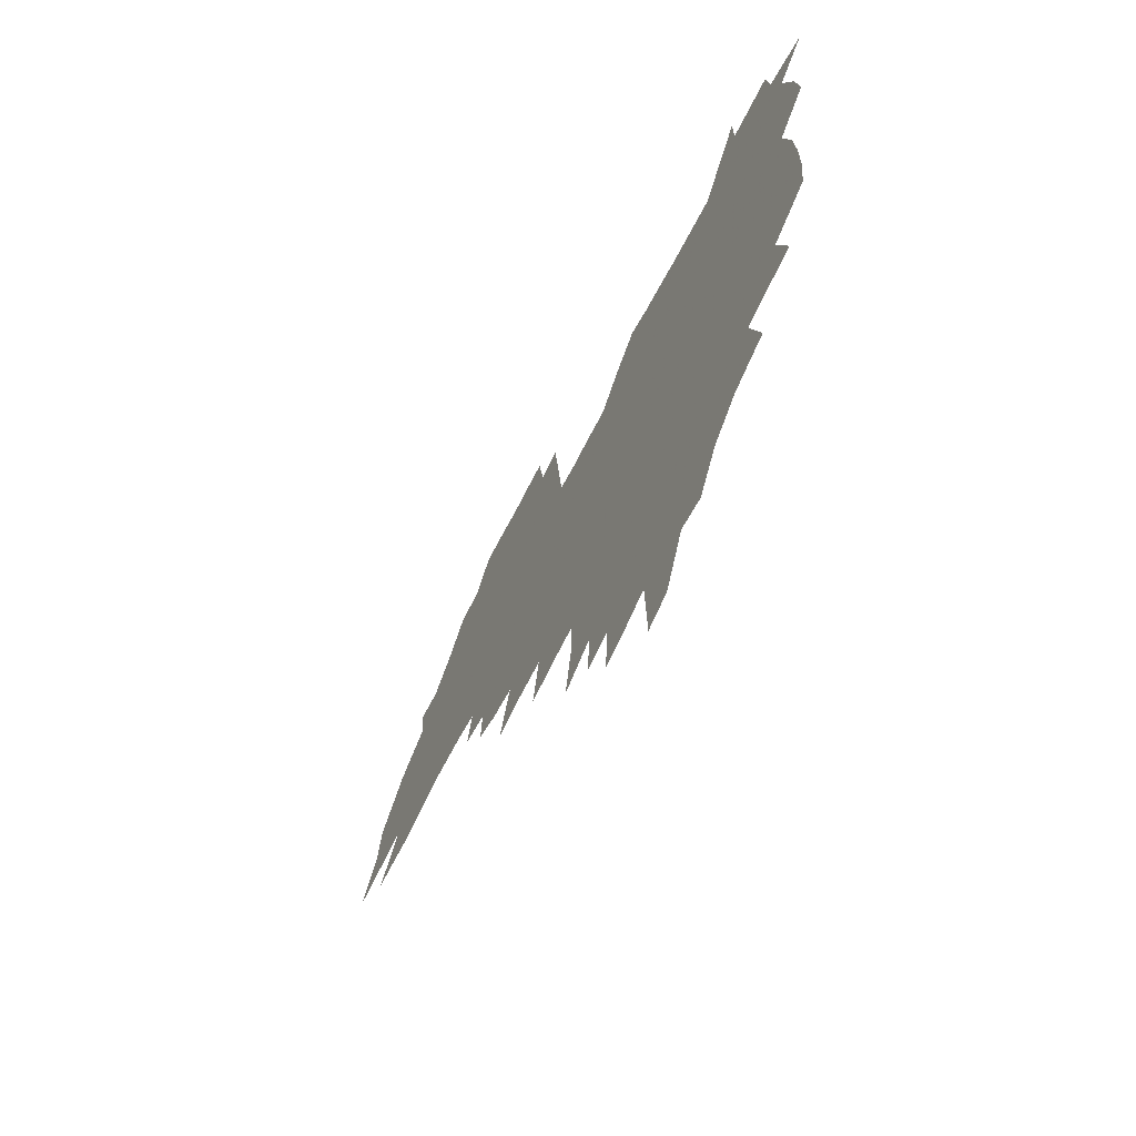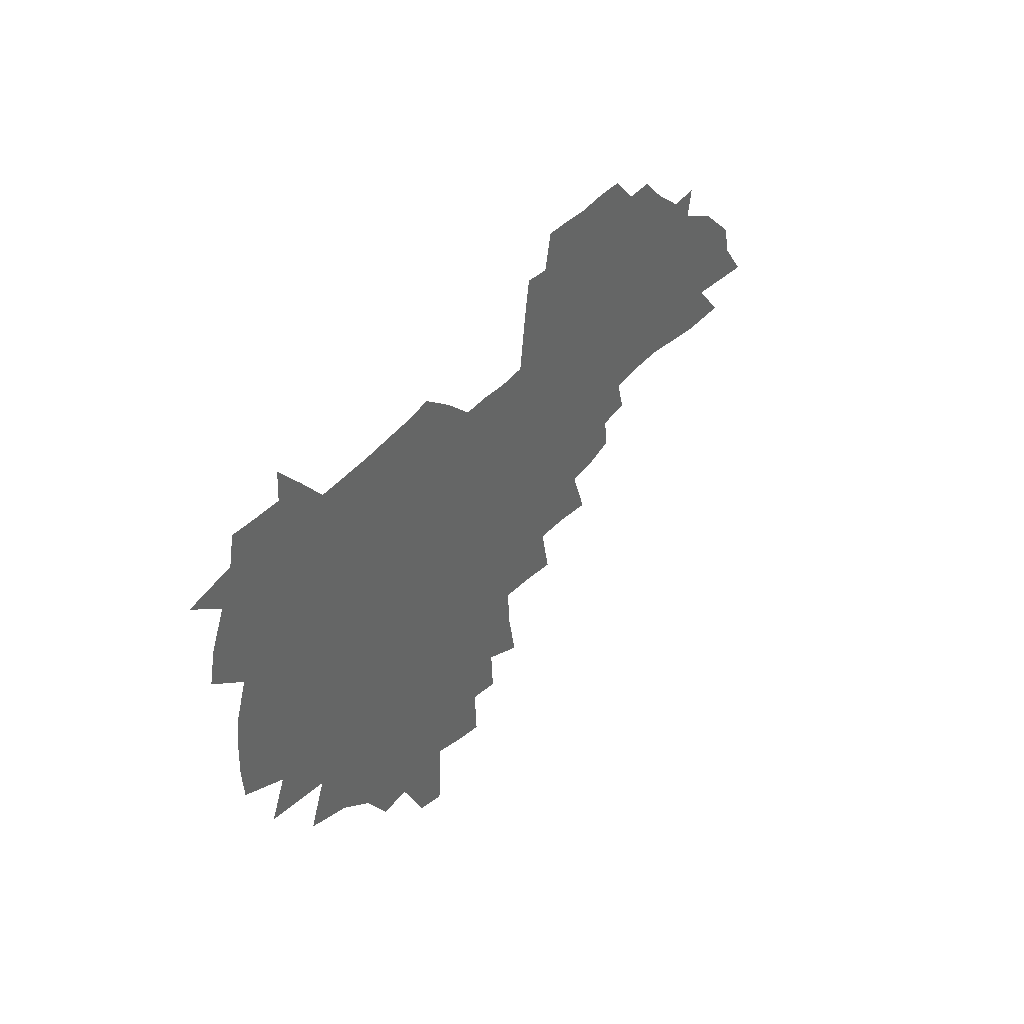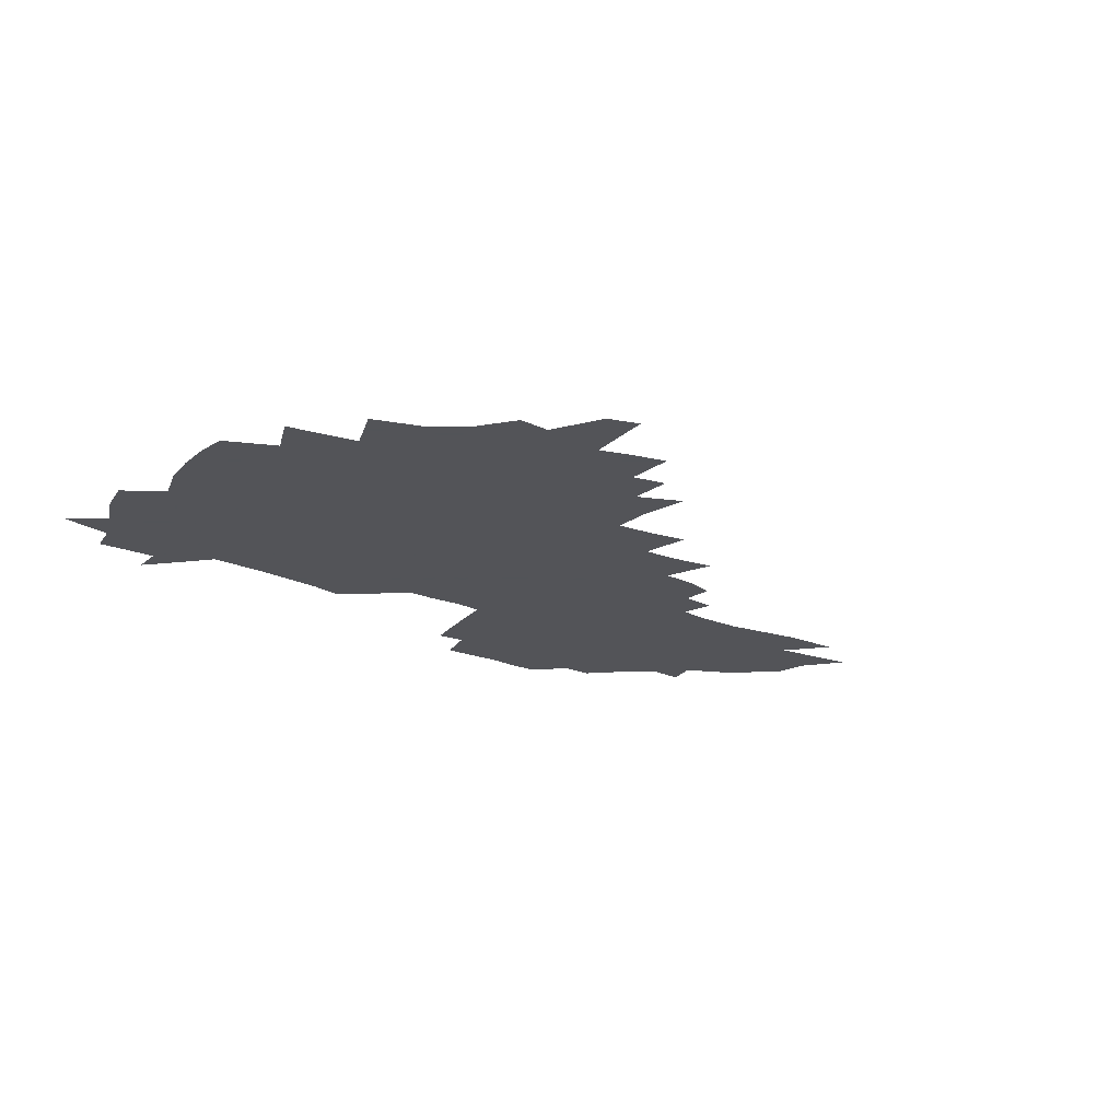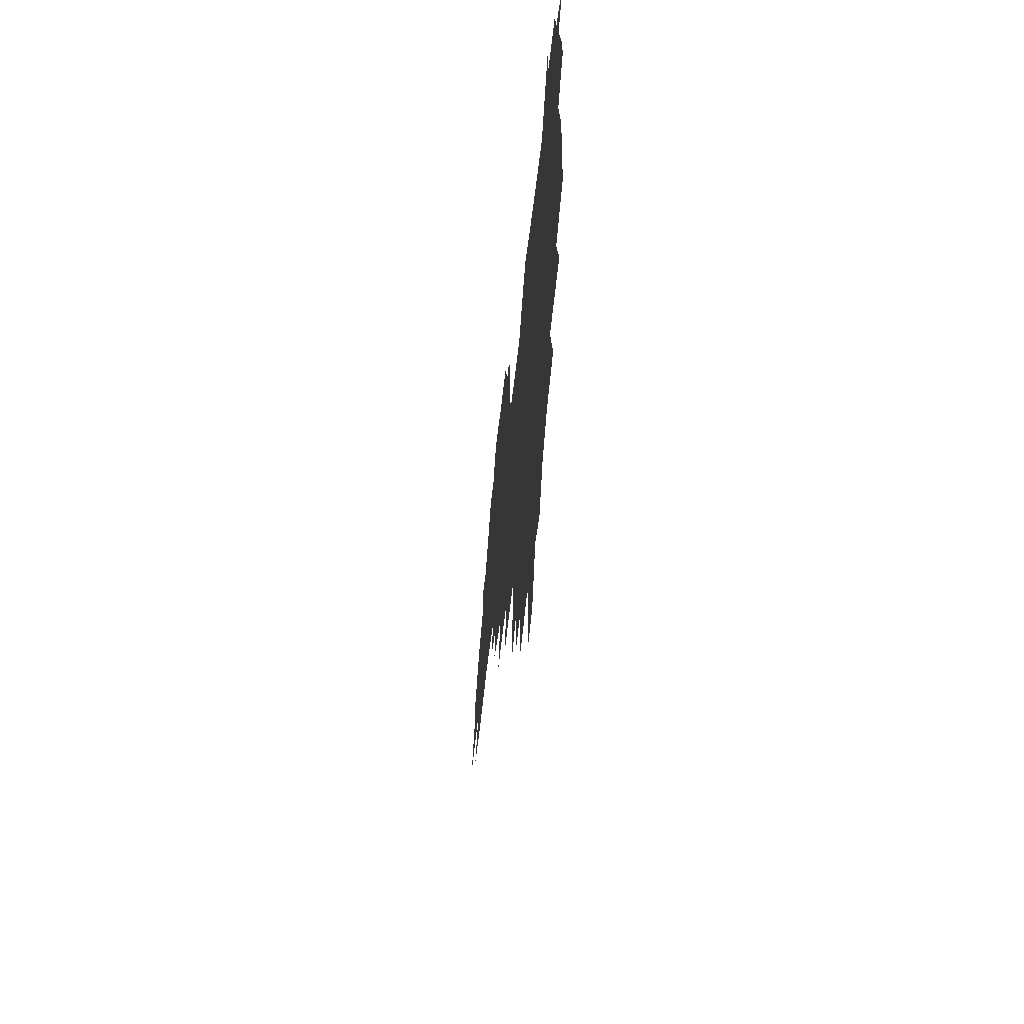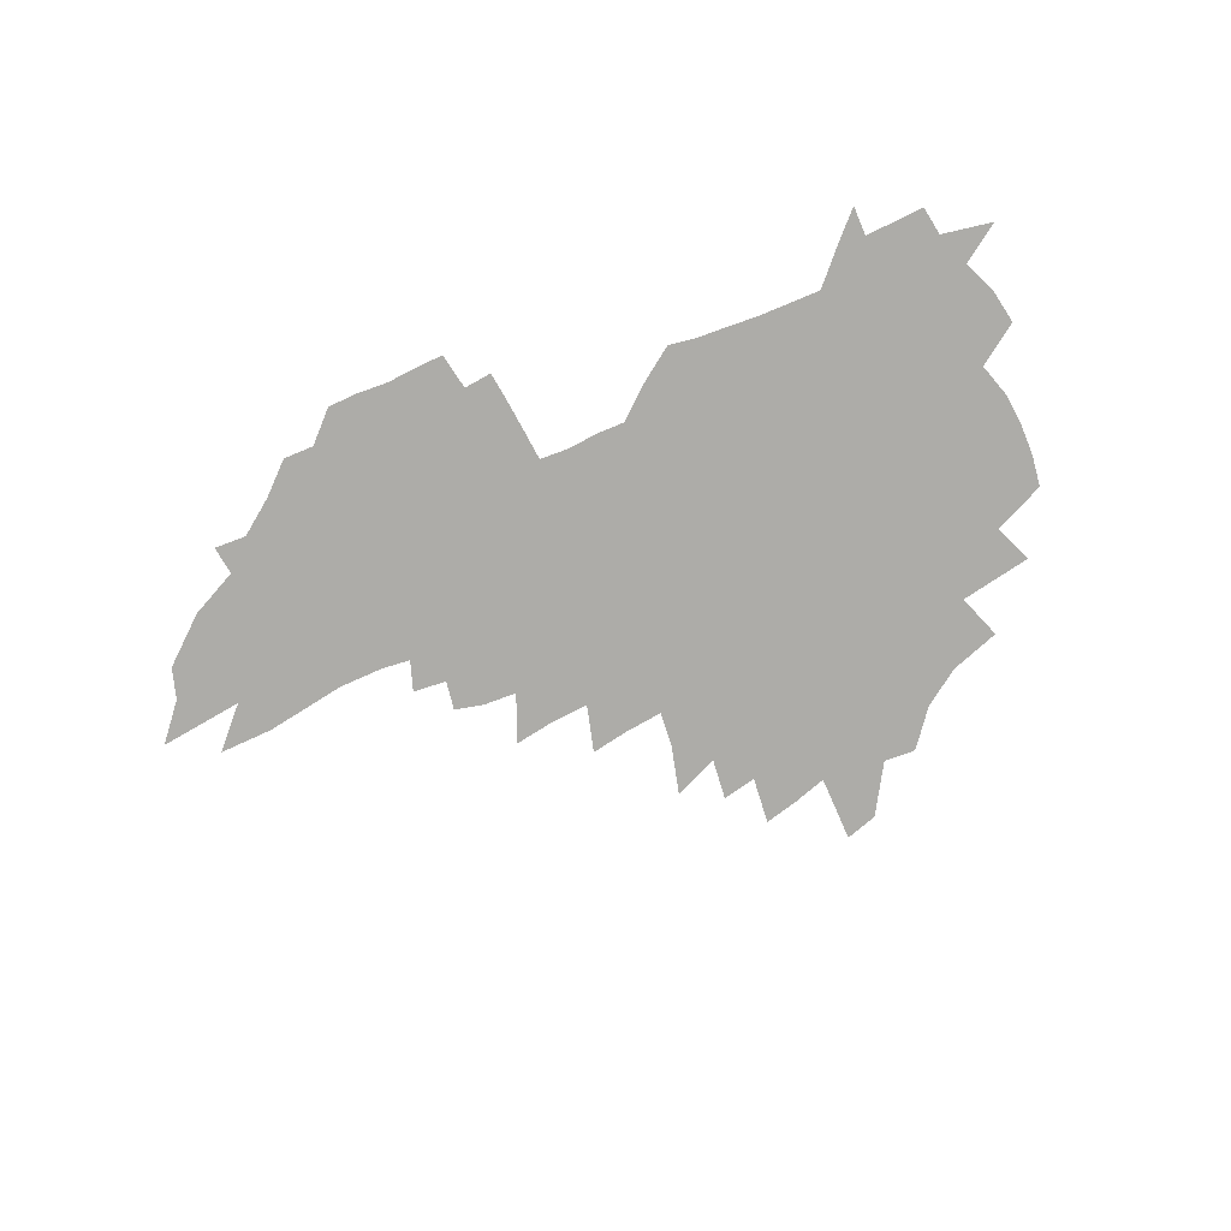
<metadata>
{"format":"obj","ext":"obj","renderer":"f3d","projection":"perspective","resolution":1024,"background":"white","views":[{"elev":-58.5,"azim":-116.5,"up":"+Y"},{"elev":40.7,"azim":-56.6,"up":"+Y"},{"elev":-23.4,"azim":-38.4,"up":"+Z"},{"elev":-44.7,"azim":-95.8,"up":"+Y"},{"elev":-76.6,"azim":-159.6,"up":"+Z"}]}
</metadata>
<code>
v 204.4 267.4 0
v 210.7 222.1 0
v 214.1 237.5 0
v 221.9 254.1 0
v 229 270.6 0
v 232 284.5 0
v 222.2 146.5 0
v 220.8 161.2 0
v 221.3 176.3 0
v 223.4 191.7 0
v 229.3 207.9 0
v 232.9 223.3 0
v 234.7 238.4 0
v 238.7 253.8 0
v 243.1 269.1 0
v 245.9 283 0
v 237.7 116.3 0
v 246.1 134.2 0
v 248.8 149.5 0
v 248.5 163.8 0
v 245.9 178.1 0
v 245.9 193 0
v 247 207.9 0
v 251.4 223.5 0
v 251.7 238.1 0
v 253.6 252.8 0
v 256.3 267.2 0
v 260.2 281.8 0
v 260.9 295.9 0
v 262.8 87.46 0
v 271.5 108.3 0
v 271.6 123.1 0
v 277.1 139.4 0
v 279.4 153.3 0
v 274.4 166.2 0
v 269 179.8 0
v 264.4 193.9 0
v 266.7 208.6 0
v 268.6 223.3 0
v 269 237.8 0
v 270.6 252.3 0
v 272.7 266.7 0
v 274.3 280.8 0
v 285.8 78.36 0
v 291.4 97.68 0
v 291.7 112.1 0
v 292.6 126.7 0
v 294.8 141.5 0
v 293.8 154.6 0
v 295.1 168 0
v 290.2 181.1 0
v 286.3 194.9 0
v 285.3 208.9 0
v 283.7 223.2 0
v 284.8 237.4 0
v 285.3 251.6 0
v 286.9 265.8 0
v 302.7 65.47 0
v 306.4 84.78 0
v 306.1 98.67 0
v 307.5 113.9 0
v 308.5 128.4 0
v 310.2 143 0
v 309 155.7 0
v 310.5 169.1 0
v 309.8 181.8 0
v 305.7 195.3 0
v 304.7 208.9 0
v 303.2 222.8 0
v 301.7 237 0
v 302 251.1 0
v 302.2 265.2 0
v 315.8 46.95 0
v 319.4 69.41 0
v 320.6 85.54 0
v 321.2 100.4 0
v 321.9 115 0
v 322.8 129.4 0
v 324.7 144.5 0
v 325.4 157.6 0
v 324.2 169.8 0
v 323.7 182.7 0
v 323.2 195.6 0
v 321.5 209 0
v 321.4 222.3 0
v 319.2 236.4 0
v 318 250.5 0
v 317.5 264.7 0
v 331.1 47.03 0
v 334.1 70.72 0
v 335 86.83 0
v 335.3 101.2 0
v 336.8 117.3 0
v 336.9 130.7 0
v 337.3 143.9 0
v 337.4 157.3 0
v 338.3 170.9 0
v 337.7 183.2 0
v 337 195.9 0
v 335.6 209.2 0
v 334.9 222.7 0
v 334.3 236.2 0
v 333.6 249.9 0
v 331.7 265 0
v 344.3 22.53 0
v 346.7 50.43 0
v 347.8 69.75 0
v 348.6 87.02 0
v 348.9 101.2 0
v 349.6 117.1 0
v 349.8 129.8 0
v 350.2 144.1 0
v 350.5 158 0
v 350.5 171.2 0
v 350.3 183.5 0
v 349.7 196.4 0
v 349 209.5 0
v 348.1 223 0
v 348.2 236.4 0
v 347.3 250.1 0
v 345.9 265.1 0
v 359.4 16.96 0
v 361.2 48.42 0
v 362 65.42 0
v 362.1 84.95 0
v 362.4 100.9 0
v 362.6 115.8 0
v 362.9 129.9 0
v 363.2 143.6 0
v 363.3 157.2 0
v 363.3 170.5 0
v 363 183.6 0
v 362.7 196.7 0
v 362.3 209.9 0
v 362 223.2 0
v 361.4 237.1 0
v 360.5 251.1 0
v 359.7 266.6 0
v 361 286 0
v 377 42.55 0
v 376.5 63.64 0
v 375.8 84.5 0
v 376.1 98.98 0
v 376.3 113.8 0
v 376.2 128.7 0
v 376.7 142.1 0
v 376.7 156.1 0
v 376.1 170.6 0
v 376 183.6 0
v 375.8 196.8 0
v 375.6 210.1 0
v 375.3 223.7 0
v 375.6 239.1 0
v 375.4 254.3 0
v 392.9 37.77 0
v 391.7 60.19 0
v 390.5 80.55 0
v 390.3 96.77 0
v 390.2 112.3 0
v 390.2 126.7 0
v 391 140.4 0
v 390.7 154.5 0
v 389.1 170.4 0
v 389 183.6 0
v 389 196.8 0
v 389 210.2 0
v 389.1 224 0
v 390 240.6 0
v 407.8 55.93 0
v 406.6 75.59 0
v 404.9 94.48 0
v 405.7 109.1 0
v 405.5 124.1 0
v 405.9 138.5 0
v 405 153.6 0
v 404.1 168.4 0
v 403.1 182.8 0
v 402.5 196.7 0
v 402.5 210.2 0
v 402.6 223.6 0
v 403.9 240.1 0
v 427.5 65.31 0
v 422.6 88.85 0
v 421.9 105.9 0
v 423.1 120.3 0
v 420.6 137.8 0
v 419.9 152.4 0
v 418.2 168.1 0
v 417.2 182.4 0
v 416.1 196.7 0
v 416 210.1 0
v 416.5 223.8 0
v 417.8 238.1 0
v 440.1 102.9 0
v 437.6 121.5 0
v 436.6 136.4 0
v 434.6 152.1 0
v 432.3 168.1 0
v 431.5 181.9 0
v 429.6 196.8 0
v 430.5 210.1 0
v 430.3 223.5 0
v 432.2 238.2 0
v 434.2 252.6 0
v 436.6 269.2 0
v 439 282.6 0
v 458 98.86 0
v 452.9 121.6 0
v 451.2 137.3 0
v 448.9 152.9 0
v 446.8 168.1 0
v 445.5 182.2 0
v 444 196.4 0
v 444.7 209.8 0
v 444 223.3 0
v 445.7 237.2 0
v 447.6 251.3 0
v 450.2 266.5 0
v 452.4 280.5 0
v 456.3 297.8 0
v 470.8 119.6 0
v 466.1 138.2 0
v 463.5 153.6 0
v 460.4 169.3 0
v 459.4 182.9 0
v 459.3 196.4 0
v 458.1 210 0
v 456.7 222.9 0
v 460.8 237.6 0
v 462.9 251.8 0
v 463.8 265.3 0
v 466.1 279.6 0
v 470.4 296.7 0
v 490.6 115.4 0
v 481.9 138.6 0
v 478.4 154.4 0
v 476.7 168.6 0
v 474.4 183 0
v 474.2 196.6 0
v 474 210.1 0
v 474.1 223.7 0
v 476.2 237.7 0
v 476.7 251.3 0
v 479 265.4 0
v 481.3 279.8 0
v 484.2 295 0
v 498.1 138.6 0
v 493.8 155 0
v 490.9 169.6 0
v 489.2 183.3 0
v 488.9 196.7 0
v 489.4 210.2 0
v 489.6 223.7 0
v 490.7 237.4 0
v 492 251.2 0
v 495.2 265.9 0
v 495.9 279.4 0
v 499.4 295.2 0
v 512.1 141.2 0
v 510.6 155.3 0
v 506.5 170 0
v 505.2 183.5 0
v 502.1 197.4 0
v 502.7 210.1 0
v 505.4 223.9 0
v 505.3 237.3 0
v 506.7 251 0
v 510.1 265.7 0
v 509.3 278.7 0
v 513.6 294.1 0
v 526.9 156 0
v 522.6 170.7 0
v 521.1 183.9 0
v 520.9 197.1 0
v 519 210.5 0
v 520 223.8 0
v 519.1 237.2 0
v 520.7 250.6 0
v 523.3 265.1 0
v 526.8 279.8 0
v 537 171.5 0
v 536.3 184.3 0
v 535.8 197.4 0
v 534.5 210.8 0
v 534 224 0
v 538 237.8 0
v 536.9 251.1 0
v 538.8 264.9 0
v 541.7 279.1 0
v 558.1 170.1 0
v 554.2 184.1 0
v 551.9 197.6 0
v 551 210.9 0
v 552.1 224.2 0
v 554.1 237.9 0
v 554.1 251.4 0
v 555.5 265 0
v 596.2 162 0
v 574.6 183.9 0
v 571.1 197.6 0
v 569.5 211 0
v 570.4 224.4 0
v 568.7 238 0
v 571.7 251.8 0
v 622.5 160 0
v 605.8 179.5 0
v 595.2 196.1 0
v 589 210.9 0
v 586.9 224.7 0
v 584.8 238.1 0
v 587.4 251.8 0
v 646.3 172.6 0
v 632.1 191 0
v 628.2 206.2 0
v 607.1 226 0
f 4 5 1
f 11 12 2
f 2 12 3
f 12 13 3
f 3 13 4
f 13 14 4
f 4 14 5
f 14 15 5
f 5 15 6
f 15 16 6
f 18 19 7
f 7 19 8
f 19 20 8
f 8 20 9
f 20 21 9
f 9 21 10
f 21 22 10
f 10 22 11
f 22 23 11
f 11 23 12
f 23 24 12
f 12 24 13
f 24 25 13
f 13 25 14
f 25 26 14
f 14 26 15
f 26 27 15
f 15 27 16
f 27 28 16
f 31 32 17
f 17 32 18
f 32 33 18
f 18 33 19
f 33 34 19
f 19 34 20
f 34 35 20
f 20 35 21
f 35 36 21
f 21 36 22
f 36 37 22
f 22 37 23
f 37 38 23
f 23 38 24
f 38 39 24
f 24 39 25
f 39 40 25
f 25 40 26
f 40 41 26
f 26 41 27
f 41 42 27
f 27 42 28
f 42 43 28
f 28 43 29
f 44 45 30
f 30 45 31
f 45 46 31
f 31 46 32
f 46 47 32
f 32 47 33
f 47 48 33
f 33 48 34
f 48 49 34
f 34 49 35
f 49 50 35
f 35 50 36
f 50 51 36
f 36 51 37
f 51 52 37
f 37 52 38
f 52 53 38
f 38 53 39
f 53 54 39
f 39 54 40
f 54 55 40
f 40 55 41
f 55 56 41
f 41 56 42
f 56 57 42
f 42 57 43
f 58 59 44
f 44 59 45
f 59 60 45
f 45 60 46
f 60 61 46
f 46 61 47
f 61 62 47
f 47 62 48
f 62 63 48
f 48 63 49
f 63 64 49
f 49 64 50
f 64 65 50
f 50 65 51
f 65 66 51
f 51 66 52
f 66 67 52
f 52 67 53
f 67 68 53
f 53 68 54
f 68 69 54
f 54 69 55
f 69 70 55
f 55 70 56
f 70 71 56
f 56 71 57
f 71 72 57
f 73 74 58
f 58 74 59
f 74 75 59
f 59 75 60
f 75 76 60
f 60 76 61
f 76 77 61
f 61 77 62
f 77 78 62
f 62 78 63
f 78 79 63
f 63 79 64
f 79 80 64
f 64 80 65
f 80 81 65
f 65 81 66
f 81 82 66
f 66 82 67
f 82 83 67
f 67 83 68
f 83 84 68
f 68 84 69
f 84 85 69
f 69 85 70
f 85 86 70
f 70 86 71
f 86 87 71
f 71 87 72
f 87 88 72
f 73 89 74
f 89 90 74
f 74 90 75
f 90 91 75
f 75 91 76
f 91 92 76
f 76 92 77
f 92 93 77
f 77 93 78
f 93 94 78
f 78 94 79
f 94 95 79
f 79 95 80
f 95 96 80
f 80 96 81
f 96 97 81
f 81 97 82
f 97 98 82
f 82 98 83
f 98 99 83
f 83 99 84
f 99 100 84
f 84 100 85
f 100 101 85
f 85 101 86
f 101 102 86
f 86 102 87
f 102 103 87
f 87 103 88
f 103 104 88
f 105 106 89
f 89 106 90
f 106 107 90
f 90 107 91
f 107 108 91
f 91 108 92
f 108 109 92
f 92 109 93
f 109 110 93
f 93 110 94
f 110 111 94
f 94 111 95
f 111 112 95
f 95 112 96
f 112 113 96
f 96 113 97
f 113 114 97
f 97 114 98
f 114 115 98
f 98 115 99
f 115 116 99
f 99 116 100
f 116 117 100
f 100 117 101
f 117 118 101
f 101 118 102
f 118 119 102
f 102 119 103
f 119 120 103
f 103 120 104
f 120 121 104
f 105 122 106
f 122 123 106
f 106 123 107
f 123 124 107
f 107 124 108
f 124 125 108
f 108 125 109
f 125 126 109
f 109 126 110
f 126 127 110
f 110 127 111
f 127 128 111
f 111 128 112
f 128 129 112
f 112 129 113
f 129 130 113
f 113 130 114
f 130 131 114
f 114 131 115
f 131 132 115
f 115 132 116
f 132 133 116
f 116 133 117
f 133 134 117
f 117 134 118
f 134 135 118
f 118 135 119
f 135 136 119
f 119 136 120
f 136 137 120
f 120 137 121
f 137 138 121
f 123 140 124
f 140 141 124
f 124 141 125
f 141 142 125
f 125 142 126
f 142 143 126
f 126 143 127
f 143 144 127
f 127 144 128
f 144 145 128
f 128 145 129
f 145 146 129
f 129 146 130
f 146 147 130
f 130 147 131
f 147 148 131
f 131 148 132
f 148 149 132
f 132 149 133
f 149 150 133
f 133 150 134
f 150 151 134
f 134 151 135
f 151 152 135
f 135 152 136
f 152 153 136
f 136 153 137
f 153 154 137
f 137 154 138
f 140 155 141
f 155 156 141
f 141 156 142
f 156 157 142
f 142 157 143
f 157 158 143
f 143 158 144
f 158 159 144
f 144 159 145
f 159 160 145
f 145 160 146
f 160 161 146
f 146 161 147
f 161 162 147
f 147 162 148
f 162 163 148
f 148 163 149
f 163 164 149
f 149 164 150
f 164 165 150
f 150 165 151
f 165 166 151
f 151 166 152
f 166 167 152
f 152 167 153
f 167 168 153
f 153 168 154
f 156 169 157
f 169 170 157
f 157 170 158
f 170 171 158
f 158 171 159
f 171 172 159
f 159 172 160
f 172 173 160
f 160 173 161
f 173 174 161
f 161 174 162
f 174 175 162
f 162 175 163
f 175 176 163
f 163 176 164
f 176 177 164
f 164 177 165
f 177 178 165
f 165 178 166
f 178 179 166
f 166 179 167
f 179 180 167
f 167 180 168
f 180 181 168
f 170 182 171
f 182 183 171
f 171 183 172
f 183 184 172
f 172 184 173
f 184 185 173
f 173 185 174
f 185 186 174
f 174 186 175
f 186 187 175
f 175 187 176
f 187 188 176
f 176 188 177
f 188 189 177
f 177 189 178
f 189 190 178
f 178 190 179
f 190 191 179
f 179 191 180
f 191 192 180
f 180 192 181
f 192 193 181
f 184 194 185
f 194 195 185
f 185 195 186
f 195 196 186
f 186 196 187
f 196 197 187
f 187 197 188
f 197 198 188
f 188 198 189
f 198 199 189
f 189 199 190
f 199 200 190
f 190 200 191
f 200 201 191
f 191 201 192
f 201 202 192
f 192 202 193
f 202 203 193
f 194 207 195
f 207 208 195
f 195 208 196
f 208 209 196
f 196 209 197
f 209 210 197
f 197 210 198
f 210 211 198
f 198 211 199
f 211 212 199
f 199 212 200
f 212 213 200
f 200 213 201
f 213 214 201
f 201 214 202
f 214 215 202
f 202 215 203
f 215 216 203
f 203 216 204
f 216 217 204
f 204 217 205
f 217 218 205
f 205 218 206
f 218 219 206
f 208 221 209
f 221 222 209
f 209 222 210
f 222 223 210
f 210 223 211
f 223 224 211
f 211 224 212
f 224 225 212
f 212 225 213
f 225 226 213
f 213 226 214
f 226 227 214
f 214 227 215
f 227 228 215
f 215 228 216
f 228 229 216
f 216 229 217
f 229 230 217
f 217 230 218
f 230 231 218
f 218 231 219
f 231 232 219
f 219 232 220
f 232 233 220
f 221 234 222
f 234 235 222
f 222 235 223
f 235 236 223
f 223 236 224
f 236 237 224
f 224 237 225
f 237 238 225
f 225 238 226
f 238 239 226
f 226 239 227
f 239 240 227
f 227 240 228
f 240 241 228
f 228 241 229
f 241 242 229
f 229 242 230
f 242 243 230
f 230 243 231
f 243 244 231
f 231 244 232
f 244 245 232
f 232 245 233
f 245 246 233
f 235 247 236
f 247 248 236
f 236 248 237
f 248 249 237
f 237 249 238
f 249 250 238
f 238 250 239
f 250 251 239
f 239 251 240
f 251 252 240
f 240 252 241
f 252 253 241
f 241 253 242
f 253 254 242
f 242 254 243
f 254 255 243
f 243 255 244
f 255 256 244
f 244 256 245
f 256 257 245
f 245 257 246
f 257 258 246
f 247 259 248
f 259 260 248
f 248 260 249
f 260 261 249
f 249 261 250
f 261 262 250
f 250 262 251
f 262 263 251
f 251 263 252
f 263 264 252
f 252 264 253
f 264 265 253
f 253 265 254
f 265 266 254
f 254 266 255
f 266 267 255
f 255 267 256
f 267 268 256
f 256 268 257
f 268 269 257
f 257 269 258
f 269 270 258
f 260 271 261
f 271 272 261
f 261 272 262
f 272 273 262
f 262 273 263
f 273 274 263
f 263 274 264
f 274 275 264
f 264 275 265
f 275 276 265
f 265 276 266
f 276 277 266
f 266 277 267
f 277 278 267
f 267 278 268
f 278 279 268
f 268 279 269
f 279 280 269
f 269 280 270
f 272 281 273
f 281 282 273
f 273 282 274
f 282 283 274
f 274 283 275
f 283 284 275
f 275 284 276
f 284 285 276
f 276 285 277
f 285 286 277
f 277 286 278
f 286 287 278
f 278 287 279
f 287 288 279
f 279 288 280
f 288 289 280
f 281 290 282
f 290 291 282
f 282 291 283
f 291 292 283
f 283 292 284
f 292 293 284
f 284 293 285
f 293 294 285
f 285 294 286
f 294 295 286
f 286 295 287
f 295 296 287
f 287 296 288
f 296 297 288
f 288 297 289
f 290 298 291
f 298 299 291
f 291 299 292
f 299 300 292
f 292 300 293
f 300 301 293
f 293 301 294
f 301 302 294
f 294 302 295
f 302 303 295
f 295 303 296
f 303 304 296
f 296 304 297
f 298 305 299
f 305 306 299
f 299 306 300
f 306 307 300
f 300 307 301
f 307 308 301
f 301 308 302
f 308 309 302
f 302 309 303
f 309 310 303
f 303 310 304
f 310 311 304
f 306 312 307
f 312 313 307
f 307 313 308
f 313 314 308
f 308 314 309
f 314 315 309
f 309 315 310

</code>
